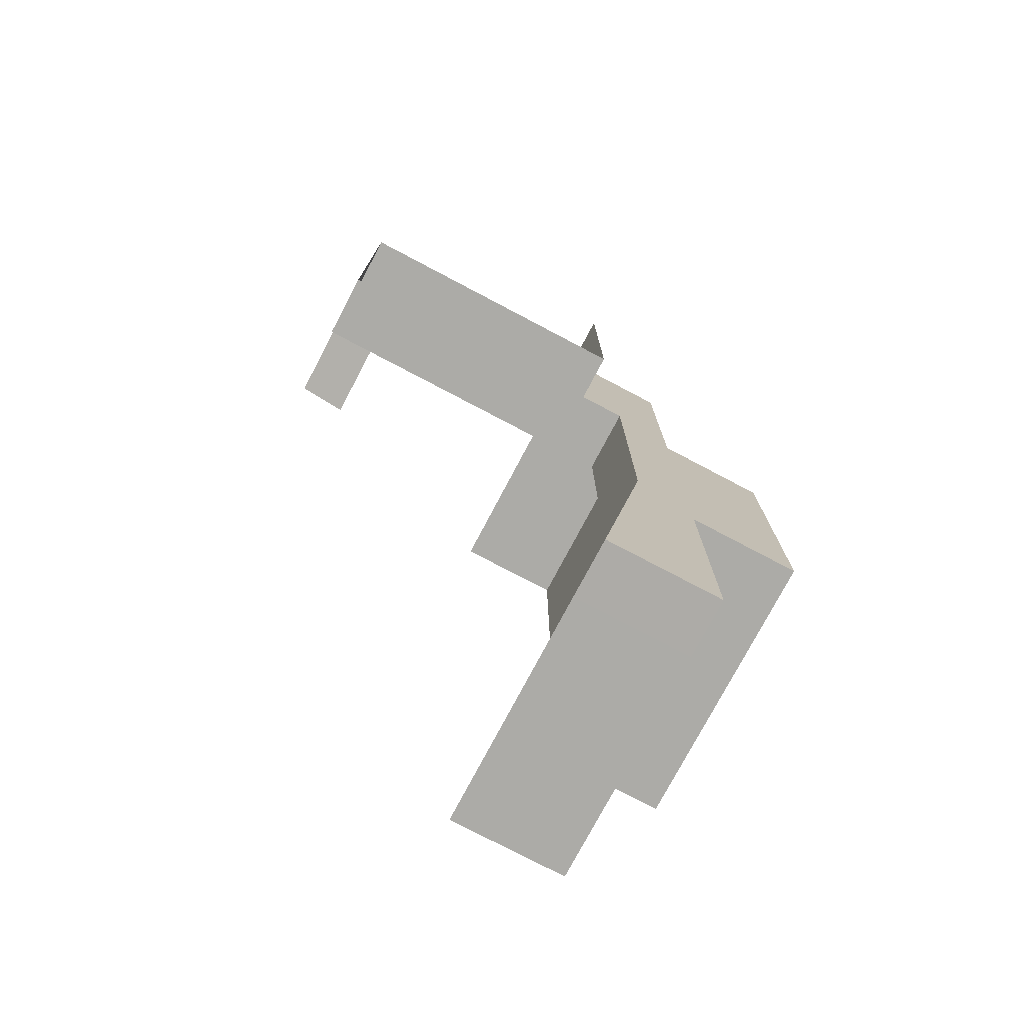
<metadata>
{"format":"obj","ext":"obj","renderer":"f3d","projection":"perspective","resolution":1024,"background":"white","views":[{"elev":-76.3,"azim":-27.8,"up":"+Z"}]}
</metadata>
<code>
o Default
v 0 -7.574e-05 0.9999
v 0 2.426e-05 -7.5e-05
v 1 2.426e-05 -7.5e-05
v 1 -7.574e-05 0.9999
v 0 -0.0002112 2
v 1 -7.574e-05 0.9999
v 0 -7.574e-05 0.9999
v 1 -0.0002112 2
v -1 -0.0001724 2
v 0 -7.574e-05 0.9999
v -1 -7.24e-05 0.9998
v 0 -0.0002112 2
v -1 -7.24e-05 0.9998
v 0 2.426e-05 -7.5e-05
v -1 1.343e-05 -7.5e-05
v 0 -7.574e-05 0.9999
v 0 -0.0002748 3
v 1 -0.0002112 2
v 0 -0.0002112 2
v 1 -0.0002748 3
v -1 -0.0002958 3
v 0 -0.0002112 2
v -1 -0.0001724 2
v 0 -0.0002748 3
v -1 1.343e-05 -7.5e-05
v 0 0.0001189 -1
v -1 0.0001189 -1
v 0 2.426e-05 -7.5e-05
v 0 2.426e-05 -7.5e-05
v 1 0.0001213 -1
v 0 0.0001189 -1
v 1 2.426e-05 -7.5e-05
v 0 0.0001189 -1
v 1 0.000204 -2
v 0 0.000204 -2
v 1 0.0001213 -1
v -1 0.0001189 -1
v 0 0.000204 -2
v -1 0.0001924 -2
v 0 0.0001189 -1
v 0 0.000204 -2
v 1 0.0002909 -3
v 0 0.0002909 -3
v 1 0.000204 -2
v -1 0.0001924 -2
v 0 0.0002909 -3
v -1 0.0002934 -3
v 0 0.000204 -2
v -2 0.0001743 -0.9999
v -1 0.0001924 -2
v -2 0.0002743 -2
v -1 0.0001189 -1
v -2 6.283e-05 2.5e-05
v -1 0.0001189 -1
v -2 0.0001743 -0.9999
v -1 1.343e-05 -7.5e-05
v -2 -2.584e-05 0.9999
v -1 1.343e-05 -7.5e-05
v -2 6.283e-05 2.5e-05
v -1 -7.24e-05 0.9998
v -2 -0.0001282 2
v -1 -7.24e-05 0.9998
v -2 -2.584e-05 0.9999
v -1 -0.0001724 2
v -2 -0.000232 3
v -1 -0.0001724 2
v -2 -0.0001282 2
v -1 -0.0002958 3
v -2 0.0002743 -2
v -1 0.0002934 -3
v -2 0.0002794 -3
v -1 0.0001924 -2
v 1 0.000204 -2
v 2 0.0003199 -3
v 1 0.0002909 -3
v 2 0.0002199 -2
v 1 0.0001213 -1
v 2 0.0002199 -2
v 1 0.000204 -2
v 2 0.0001454 -0.9999
v 1 2.426e-05 -7.5e-05
v 2 0.0001454 -0.9999
v 1 0.0001213 -1
v 2 6.968e-05 2.5e-05
v 1 -7.574e-05 0.9999
v 2 6.968e-05 2.5e-05
v 1 2.426e-05 -7.5e-05
v 2 -3.859e-05 0.9999
v 1 -0.0002748 3
v 2 -0.000141 2
v 1 -0.0002112 2
v 2 -0.0002296 3
v 1 -0.0002112 2
v 2 -3.859e-05 0.9999
v 1 -7.574e-05 0.9999
v 2 -0.000141 2
v 2 -0.0002296 3
v 3 -0.0001595 2
v 2 -0.000141 2
v 3 -0.0002595 3
v 2 -0.000141 2
v 3 -9.428e-05 0.9998
v 2 -3.859e-05 0.9999
v 3 -0.0001595 2
v 2 -3.859e-05 0.9999
v 3 1.08e-05 -7.5e-05
v 2 6.968e-05 2.5e-05
v 3 -9.428e-05 0.9998
v 2 6.968e-05 2.5e-05
v 3 0.0001148 -1
v 2 0.0001454 -0.9999
v 3 1.08e-05 -7.5e-05
v 2 0.0001454 -0.9999
v 3 0.0001904 -2
v 2 0.0002199 -2
v 3 0.0001148 -1
v 2 0.0002199 -2
v 3 0.0002807 -3
v 2 0.0003199 -3
v 3 0.0001904 -2
v 3 0.0001904 -2
v 4 0.0002974 -3
v 3 0.0002807 -3
v 4 0.0001974 -2
v 3 0.0001148 -1
v 4 0.0001974 -2
v 3 0.0001904 -2
v 4 0.0001643 -0.9999
v 3 1.08e-05 -7.5e-05
v 4 0.0001643 -0.9999
v 3 0.0001148 -1
v 4 6.953e-05 2.5e-05
v 3 -9.428e-05 0.9998
v 4 6.953e-05 2.5e-05
v 3 1.08e-05 -7.5e-05
v 4 -6.209e-05 0.9999
v 3 -0.0001595 2
v 4 -6.209e-05 0.9999
v 3 -9.428e-05 0.9998
v 4 -0.00014 2
v 3 -0.0002595 3
v 4 -0.00014 2
v 3 -0.0001595 2
v 4 -0.0002326 3
v 4 -0.0002326 3
v 5 -0.000166 2
v 4 -0.00014 2
v 5 -0.000266 3
v 4 -0.00014 2
v 5 -0.0001168 0.9998
v 4 -6.209e-05 0.9999
v 5 -0.000166 2
v 4 -6.209e-05 0.9999
v 5 -2.196e-07 -7.5e-05
v 4 6.953e-05 2.5e-05
v 5 -0.0001168 0.9998
v 4 6.953e-05 2.5e-05
v 5 0.000109 -1
v 4 0.0001643 -0.9999
v 5 -2.196e-07 -7.5e-05
v 4 0.0001643 -0.9999
v 5 0.0001763 -2
v 4 0.0001974 -2
v 5 0.000109 -1
v 4 0.0001974 -2
v 5 0.0002771 -3
v 4 0.0002974 -3
v 5 0.0001763 -2
v 5 0.0001763 -2
v 6 0.000303 -3
v 5 0.0002771 -3
v 6 0.000203 -2
v 5 0.000109 -1
v 6 0.000203 -2
v 5 0.0001763 -2
v 6 0.0001562 -0.9999
v 5 -2.196e-07 -7.5e-05
v 6 0.0001562 -0.9999
v 5 0.000109 -1
v 6 3.612e-05 2.5e-05
v 5 -0.0001168 0.9998
v 6 3.612e-05 2.5e-05
v 5 -2.196e-07 -7.5e-05
v 6 -5.216e-05 0.9999
v 5 -0.000166 2
v 6 -5.216e-05 0.9999
v 5 -0.0001168 0.9998
v 6 -0.0001467 2
v 5 -0.000266 3
v 6 -0.0001467 2
v 5 -0.000166 2
v 6 -0.0002308 3
v 6 -0.0002308 3
v 7 -0.0001824 2
v 6 -0.0001467 2
v 7 -0.0002824 3
v 6 -0.0001467 2
v 7 -7.145e-05 0.9998
v 6 -5.216e-05 0.9999
v 7 -0.0001824 2
v 6 -5.216e-05 0.9999
v 7 -1.471e-05 -7.5e-05
v 6 3.612e-05 2.5e-05
v 7 -7.145e-05 0.9998
v 6 3.612e-05 2.5e-05
v 7 7.668e-05 -1
v 6 0.0001562 -0.9999
v 7 -1.471e-05 -7.5e-05
v 6 0.0001562 -0.9999
v 7 0.0001849 -2
v 6 0.000203 -2
v 7 7.668e-05 -1
v 6 0.000203 -2
v 7 0.0002775 -3
v 6 0.000303 -3
v 7 0.0001849 -2
v 4 -0.0003924 4
v 5 -0.000266 3
v 4 -0.0002326 3
v 5 -0.0003924 4
v 4 -0.0004564 5
v 5 -0.0003924 4
v 4 -0.0003924 4
v 5 -0.0004564 5
v 4 -0.0005432 5.999
v 5 -0.0004564 5
v 4 -0.0004564 5
v 5 -0.0005432 5.999
v 4 -0.0006329 6.999
v 5 -0.0005432 5.999
v 4 -0.0005432 5.999
v 5 -0.0006329 6.999
v 4 -0.0007322 7.999
v 5 -0.0006329 6.999
v 4 -0.0006329 6.999
v 5 -0.0007322 7.999
v 3 -0.0007312 7.999
v 4 -0.0006329 6.999
v 3 -0.0006312 6.999
v 4 -0.0007322 7.999
v 3 -0.0006312 6.999
v 4 -0.0005432 5.999
v 3 -0.0006095 5.999
v 4 -0.0006329 6.999
v 3 -0.0006095 5.999
v 4 -0.0004564 5
v 3 -0.0005201 4.999
v 4 -0.0005432 5.999
v 3 -0.0005201 4.999
v 4 -0.0003924 4
v 3 -0.0004164 4
v 4 -0.0004564 5
v 3 -0.0004164 4
v 4 -0.0002326 3
v 3 -0.0002595 3
v 4 -0.0003924 4
v 4 0.0002974 -3
v 5 0.000419 -4
v 4 0.000419 -4
v 5 0.0002771 -3
v 4 0.000419 -4
v 5 0.0005007 -5
v 4 0.0005007 -5
v 5 0.000419 -4
v 4 0.0005007 -5
v 5 0.0005871 -5.999
v 4 0.0005871 -5.999
v 5 0.0005007 -5
v 4 0.0005871 -5.999
v 5 0.000689 -6.999
v 4 0.000689 -6.999
v 5 0.0005871 -5.999
v 4 0.000689 -6.999
v 5 0.0007848 -7.999
v 4 0.0007848 -7.999
v 5 0.000689 -6.999
v 3 0.0006741 -5.999
v 4 0.000689 -6.999
v 3 0.0007741 -6.999
v 4 0.0005871 -5.999
v 3 0.0005639 -4.999
v 4 0.0005871 -5.999
v 3 0.0006741 -5.999
v 4 0.0005007 -5
v 3 0.0004697 -4
v 4 0.0005007 -5
v 3 0.0005639 -4.999
v 4 0.000419 -4
v 3 0.0002807 -3
v 4 0.000419 -4
v 3 0.0004697 -4
v 4 0.0002974 -3
v 3 0.0007741 -6.999
v 4 0.0007848 -7.999
v 3 0.0007895 -7.999
v 4 0.000689 -6.999
v 7 0.0002775 -3
v 7 1 -2
v 7 1 -3
v 7 0.0001849 -2
v 7 0.0001849 -2
v 7 1 -1
v 7 1 -2
v 7 7.668e-05 -1
v 7 7.668e-05 -1
v 7 1 0
v 7 1 -1
v 7 -1.471e-05 -7.5e-05
v 7 -1.471e-05 -7.5e-05
v 7 1 1
v 7 1 0
v 7 -7.145e-05 0.9998
v 7 -7.145e-05 0.9998
v 7 1 2
v 7 1 1
v 7 -0.0001824 2
v 7 -0.0001824 2
v 7 1 3
v 7 1 2
v 7 -0.0002824 3
v 7 1 2
v 7 2 3
v 7 2 2
v 7 1 3
v 7 1 1
v 7 2 2
v 7 2 1
v 7 1 2
v 7 1 0
v 7 2 1
v 7 2 0
v 7 1 1
v 7 1 -1
v 7 2 0
v 7 2 -1
v 7 1 0
v 7 1 -2
v 7 2 -1
v 7 2 -2
v 7 1 -1
v 7 1 -3
v 7 2 -2
v 7 2 -3
v 7 1 -2
v 7 2 -3
v 7 3 -2
v 7 3 -3
v 7 2 -2
v 7 2 -2
v 7 3 -1
v 7 3 -2
v 7 2 -1
v 7 2 -1
v 7 3 0
v 7 3 -1
v 7 2 0
v 7 2 0
v 7 3 1
v 7 3 0
v 7 2 1
v 7 2 1
v 7 3 2
v 7 3 1
v 7 2 2
v 7 2 2
v 7 3 3
v 7 3 2
v 7 2 3
v 7 3 2
v 7 4 3
v 7 4 2
v 7 3 3
v 7 3 1
v 7 4 2
v 7 4 1
v 7 3 2
v 7 3 0
v 7 4 1
v 7 4 0
v 7 3 1
v 7 3 -1
v 7 4 0
v 7 4 -1
v 7 3 0
v 7 3 -2
v 7 4 -1
v 7 4 -2
v 7 3 -1
v 7 3 -3
v 7 4 -2
v 7 4 -3
v 7 3 -2
v 7 4 -3
v 7 5 -2
v 7 5 -3
v 7 4 -2
v 7 4 -2
v 7 5 -1
v 7 5 -2
v 7 4 -1
v 7 4 -1
v 7 5 0
v 7 5 -1
v 7 4 0
v 7 4 0
v 7 5 1
v 7 5 0
v 7 4 1
v 7 4 1
v 7 5 2
v 7 5 1
v 7 4 2
v 7 4 2
v 7 5 3
v 7 5 2
v 7 4 3
v 7 -0.0002824 3
v 6 1 3
v 7 1 3
v 6 -0.0002308 3
v 6 -0.0002308 3
v 5 1 3
v 6 1 3
v 5 -0.000266 3
v 7 1 3
v 6 2 3
v 7 2 3
v 6 1 3
v 6 1 3
v 5 2 3
v 6 2 3
v 5 1 3
v 7 2 3
v 6 3 3
v 7 3 3
v 6 2 3
v 6 2 3
v 5 3 3
v 6 3 3
v 5 2 3
v 7 3 3
v 6 4 3
v 7 4 3
v 6 3 3
v 6 3 3
v 5 4 3
v 6 4 3
v 5 3 3
v 7 4 3
v 6 5 3
v 7 5 3
v 6 4 3
v 6 4 3
v 5 5 3
v 6 5 3
v 5 4 3
v 5 -0.000266 3
v 5 1 4
v 5 1 3
v 5 -0.0003924 4
v 5 -0.0003924 4
v 5 1 5
v 5 1 4
v 5 -0.0004564 5
v 5 -0.0004564 5
v 5 1 6
v 5 1 5
v 5 -0.0005432 5.999
v 5 -0.0005432 5.999
v 5 1 7
v 5 1 6
v 5 -0.0006329 6.999
v 5 -0.0006329 6.999
v 5 1 8
v 5 1 7
v 5 -0.0007322 7.999
v 5 1 7
v 5 2 8
v 5 2 7
v 5 1 8
v 5 1 6
v 5 2 7
v 5 2 6
v 5 1 7
v 5 1 5
v 5 2 6
v 5 2 5
v 5 1 6
v 5 1 4
v 5 2 5
v 5 2 4
v 5 1 5
v 5 1 3
v 5 2 4
v 5 2 3
v 5 1 4
v 5 2 3
v 5 3 4
v 5 3 3
v 5 2 4
v 5 2 4
v 5 3 5
v 5 3 4
v 5 2 5
v 5 2 5
v 5 3 6
v 5 3 5
v 5 2 6
v 5 2 6
v 5 3 7
v 5 3 6
v 5 2 7
v 5 2 7
v 5 3 8
v 5 3 7
v 5 2 8
v 5 3 7
v 5 4 8
v 5 4 7
v 5 3 8
v 5 3 6
v 5 4 7
v 5 4 6
v 5 3 7
v 5 3 5
v 5 4 6
v 5 4 5
v 5 3 6
v 5 3 4
v 5 4 5
v 5 4 4
v 5 3 5
v 5 3 3
v 5 4 4
v 5 4 3
v 5 3 4
v 5 4 3
v 5 5 4
v 5 5 3
v 5 4 4
v 5 4 4
v 5 5 5
v 5 5 4
v 5 4 5
v 5 4 5
v 5 5 6
v 5 5 5
v 5 4 6
v 5 4 6
v 5 5 7
v 5 5 6
v 5 4 7
v 5 4 7
v 5 5 8
v 5 5 7
v 5 4 8
v 5 -0.0007322 7.999
v 4 1 8
v 5 1 8
v 4 -0.0007322 7.999
v 4 -0.0007322 7.999
v 3 1 8
v 4 1 8
v 3 -0.0007312 7.999
v 5 1 8
v 4 2 8
v 5 2 8
v 4 1 8
v 5 2 8
v 4 3 8
v 5 3 8
v 4 2 8
v 5 3 8
v 4 4 8
v 5 4 8
v 4 3 8
v 5 4 8
v 4 5 8
v 5 5 8
v 4 4 8
v 4 4 8
v 3 5 8
v 4 5 8
v 3 4 8
v 4 3 8
v 3 4 8
v 4 4 8
v 3 3 8
v 4 2 8
v 3 3 8
v 4 3 8
v 3 2 8
v 4 1 8
v 3 2 8
v 4 2 8
v 3 1 8
v 6 0.000303 -3
v 7 1 -3
v 6 1 -3
v 7 0.0002775 -3
v 5 0.0002771 -3
v 6 1 -3
v 5 1 -3
v 6 0.000303 -3
v 5 1 -3
v 6 2 -3
v 5 2 -3
v 6 1 -3
v 6 1 -3
v 7 2 -3
v 6 2 -3
v 7 1 -3
v 6 2 -3
v 7 3 -3
v 6 3 -3
v 7 2 -3
v 5 2 -3
v 6 3 -3
v 5 3 -3
v 6 2 -3
v 5 3 -3
v 6 4 -3
v 5 4 -3
v 6 3 -3
v 6 3 -3
v 7 4 -3
v 6 4 -3
v 7 3 -3
v 5 4 -3
v 6 5 -3
v 5 5 -3
v 6 4 -3
v 6 4 -3
v 7 5 -3
v 6 5 -3
v 7 4 -3
v 5 0.000419 -4
v 5 1 -3
v 5 1 -4
v 5 0.0002771 -3
v 5 0.0005007 -5
v 5 1 -4
v 5 1 -5
v 5 0.000419 -4
v 5 0.0005871 -5.999
v 5 1 -5
v 5 1 -6
v 5 0.0005007 -5
v 5 0.000689 -6.999
v 5 1 -6
v 5 1 -7
v 5 0.0005871 -5.999
v 5 0.0007848 -7.999
v 5 1 -7
v 5 1 -8
v 5 0.000689 -6.999
v 5 1 -8
v 5 2 -7
v 5 2 -8
v 5 1 -7
v 5 1 -7
v 5 2 -6
v 5 2 -7
v 5 1 -6
v 5 1 -6
v 5 2 -5
v 5 2 -6
v 5 1 -5
v 5 1 -5
v 5 2 -4
v 5 2 -5
v 5 1 -4
v 5 1 -4
v 5 2 -3
v 5 2 -4
v 5 1 -3
v 5 2 -4
v 5 3 -3
v 5 3 -4
v 5 2 -3
v 5 2 -5
v 5 3 -4
v 5 3 -5
v 5 2 -4
v 5 2 -6
v 5 3 -5
v 5 3 -6
v 5 2 -5
v 5 2 -7
v 5 3 -6
v 5 3 -7
v 5 2 -6
v 5 2 -8
v 5 3 -7
v 5 3 -8
v 5 2 -7
v 5 3 -8
v 5 4 -7
v 5 4 -8
v 5 3 -7
v 5 3 -7
v 5 4 -6
v 5 4 -7
v 5 3 -6
v 5 3 -6
v 5 4 -5
v 5 4 -6
v 5 3 -5
v 5 3 -5
v 5 4 -4
v 5 4 -5
v 5 3 -4
v 5 3 -4
v 5 4 -3
v 5 4 -4
v 5 3 -3
v 5 4 -4
v 5 5 -3
v 5 5 -4
v 5 4 -3
v 5 4 -5
v 5 5 -4
v 5 5 -5
v 5 4 -4
v 5 4 -6
v 5 5 -5
v 5 5 -6
v 5 4 -5
v 5 4 -7
v 5 5 -6
v 5 5 -7
v 5 4 -6
v 5 4 -8
v 5 5 -7
v 5 5 -8
v 5 4 -7
v 3 1 -8
v 4 2 -8
v 3 2 -8
v 4 1 -8
v 4 0.0007848 -7.999
v 5 1 -8
v 4 1 -8
v 5 0.0007848 -7.999
v 3 0.0007895 -7.999
v 4 1 -8
v 3 1 -8
v 4 0.0007848 -7.999
v 4 4 -8
v 5 5 -8
v 4 5 -8
v 5 4 -8
v 4 1 -8
v 5 2 -8
v 4 2 -8
v 5 1 -8
v 4 2 -8
v 5 3 -8
v 4 3 -8
v 5 2 -8
v 3 2 -8
v 4 3 -8
v 3 3 -8
v 4 2 -8
v 4 3 -8
v 5 4 -8
v 4 4 -8
v 5 3 -8
v 3 3 -8
v 4 4 -8
v 3 4 -8
v 4 3 -8
v 3 4 -8
v 4 5 -8
v 3 5 -8
v 4 4 -8
v 5.5 0 -1
v 5.5 1 0
v 5.5 1 -1
v 5.5 0 0
v 5.5 0 0
v 5.5 1 1
v 5.5 1 0
v 5.5 0 1
v 5.5 0 1
v 5.5 1 2
v 5.5 1 1
v 5.5 0 2
v 5.5 0 -2
v 5.5 1 -1
v 5.5 1 -2
v 5.5 0 -1
v 5.5 1 -1
v 6.5 1 -2
v 5.5 1 -2
v 6.5 1 -0.9999
v 5.5 1 0
v 6.5 1 -0.9999
v 5.5 1 -1
v 6.5 1 2.5e-05
v 5.5 1 1
v 6.5 1 2.5e-05
v 5.5 1 0
v 6.5 1 0.9999
v 5.5 1 2
v 6.5 1 0.9999
v 5.5 1 1
v 6.5 0.9999 2
v -1.25 0 -1.25
v -2 1.5 -1
v -1.25 1.5 -1.25
v -2 0.0001743 -0.9999
v 5.944 3.026 -1.5
v 5.5 4.5 1.75
v 5.5 4.5 -1.75
v 5.944 3.026 1.5
v -2 -1 2
v -2 -0.000232 3
v -2 -0.0001282 2
v -2 -1 3
v -2 -1 1
v -2 -0.0001282 2
v -2 -2.584e-05 0.9999
v -2 -1 2
v -2 -1 0
v -2 -2.584e-05 0.9999
v -2 6.283e-05 2.5e-05
v -2 -1 1
v -2 -1 -1
v -2 6.283e-05 2.5e-05
v -2 0.0001743 -0.9999
v -2 -1 0
v -2 -1 -2
v -2 0.0001743 -0.9999
v -2 0.0002743 -2
v -2 -1 -1
v -2 -1 -3
v -2 0.0002743 -2
v -2 0.0002794 -3
v -2 -1 -2
v -2 -1 3
v -1 -0.0002958 3
v -2 -0.000232 3
v -1 -1 3
v -1 -1 3
v 0 -0.0002748 3
v -1 -0.0002958 3
v 0 -1 3
v 0 -1 3
v 1 -0.0002748 3
v 0 -0.0002748 3
v 1 -1 3
v 1 -1 3
v 2 -0.0002296 3
v 1 -0.0002748 3
v 2 -1 3
v 2 -1 3
v 3 -0.0002595 3
v 2 -0.0002296 3
v 3 -1 3
v 3 -1 3
v 3 -0.0004164 4
v 3 -0.0002595 3
v 3 -1 4
v 3 -1 4
v 3 -0.0005201 4.999
v 3 -0.0004164 4
v 3 -1 5
v 3 -1 5
v 3 -0.0006095 5.999
v 3 -0.0005201 4.999
v 3 -1 6
v 3 -1 6
v 3 -0.0006312 6.999
v 3 -0.0006095 5.999
v 3 -1 7
v 3 -1 7
v 3 -0.0007312 7.999
v 3 -0.0006312 6.999
v 3 -1 8
v 3 -1 -8
v 3 0.0007741 -6.999
v 3 0.0007895 -7.999
v 3 -1 -7
v 3 -1 -7
v 3 0.0006741 -5.999
v 3 0.0007741 -6.999
v 3 -1 -6
v 3 -1 -6
v 3 0.0005639 -4.999
v 3 0.0006741 -5.999
v 3 -1 -5
v 3 -1 -5
v 3 0.0004697 -4
v 3 0.0005639 -4.999
v 3 -1 -4
v 3 -1 -4
v 3 0.0002807 -3
v 3 0.0004697 -4
v 3 -1 -3
v 3 -1 -3
v 2 0.0003199 -3
v 3 0.0002807 -3
v 2 -1 -3
v 2 -1 -3
v 1 0.0002909 -3
v 2 0.0003199 -3
v 1 -1 -3
v 1 -1 -3
v 0 0.0002909 -3
v 1 0.0002909 -3
v 0 -1 -3
v 0 -1 -3
v -1 0.0002934 -3
v 0 0.0002909 -3
v -1 -1 -3
v -1 -1 -3
v -2 0.0002794 -3
v -1 0.0002934 -3
v -2 -1 -3
v 5.621 1.267 -0.5
v 5.879 2.233 0.5
v 5.879 2.233 -0.5
v 5.621 1.267 0.5
v 6 1 -0.5
v 6 1.5 0.5
v 6 1.5 -0.5
v 6 1 0.5
g Scene
f 1 4 3 2
f 5 8 6 7
f 9 12 10 11
f 13 16 14 15
f 17 20 18 19
f 21 24 22 23
f 25 28 26 27
f 29 32 30 31
f 33 36 34 35
f 37 40 38 39
f 41 44 42 43
f 45 48 46 47
f 49 52 50 51
f 53 56 54 55
f 57 60 58 59
f 61 64 62 63
f 65 68 66 67
f 69 72 70 71
f 73 76 74 75
f 77 80 78 79
f 81 84 82 83
f 85 88 86 87
f 89 92 90 91
f 93 96 94 95
f 97 100 98 99
f 101 104 102 103
f 105 108 106 107
f 109 112 110 111
f 113 116 114 115
f 117 120 118 119
f 121 124 122 123
f 125 128 126 127
f 129 132 130 131
f 133 136 134 135
f 137 140 138 139
f 141 144 142 143
f 145 148 146 147
f 149 152 150 151
f 153 156 154 155
f 157 160 158 159
f 161 164 162 163
f 165 168 166 167
f 169 172 170 171
f 173 176 174 175
f 177 180 178 179
f 181 184 182 183
f 185 188 186 187
f 189 192 190 191
f 193 196 194 195
f 197 200 198 199
f 201 204 202 203
f 205 208 206 207
f 209 212 210 211
f 213 216 214 215
f 217 220 218 219
f 221 224 222 223
f 225 228 226 227
f 229 232 230 231
f 233 236 234 235
f 237 240 238 239
f 241 244 242 243
f 245 248 246 247
f 249 252 250 251
f 253 256 254 255
f 257 260 258 259
f 261 264 262 263
f 265 268 266 267
f 269 272 270 271
f 273 276 274 275
f 277 280 278 279
f 281 284 282 283
f 285 288 286 287
f 289 292 290 291
f 293 296 294 295
f 297 300 298 299
f 301 304 302 303
f 305 308 306 307
f 309 312 310 311
f 313 316 314 315
f 317 320 318 319
f 321 324 322 323
f 325 328 326 327
f 329 332 330 331
f 333 336 334 335
f 337 340 338 339
f 341 344 342 343
f 345 348 346 347
f 349 352 350 351
f 353 356 354 355
f 357 360 358 359
f 361 364 362 363
f 365 368 366 367
f 369 372 370 371
f 373 376 374 375
f 377 380 378 379
f 381 384 382 383
f 385 388 386 387
f 389 392 390 391
f 393 396 394 395
f 397 400 398 399
f 401 404 402 403
f 405 408 406 407
f 409 412 410 411
f 413 416 414 415
f 417 420 418 419
f 421 424 422 423
f 425 428 426 427
f 429 432 430 431
f 433 436 434 435
f 437 440 438 439
f 441 444 442 443
f 445 448 446 447
f 449 452 450 451
f 453 456 454 455
f 457 460 458 459
f 461 464 462 463
f 465 468 466 467
f 469 472 470 471
f 473 476 474 475
f 477 480 478 479
f 481 484 482 483
f 485 488 486 487
f 489 492 490 491
f 493 496 494 495
f 497 500 498 499
f 501 504 502 503
f 505 508 506 507
f 509 512 510 511
f 513 516 514 515
f 517 520 518 519
f 521 524 522 523
f 525 528 526 527
f 529 532 530 531
f 533 536 534 535
f 537 540 538 539
f 541 544 542 543
f 545 548 546 547
f 549 552 550 551
f 553 556 554 555
f 557 560 558 559
f 561 564 562 563
f 565 568 566 567
f 569 572 570 571
f 573 576 574 575
f 577 580 578 579
f 581 584 582 583
f 585 588 586 587
f 589 592 590 591
f 593 596 594 595
f 597 600 598 599
f 601 604 602 603
f 605 608 606 607
f 609 612 610 611
f 613 616 614 615
f 617 620 618 619
f 621 624 622 623
f 625 628 626 627
f 629 632 630 631
f 633 636 634 635
f 637 640 638 639
f 641 644 642 643
f 645 648 646 647
f 649 652 650 651
f 653 656 654 655
f 657 660 658 659
f 661 664 662 663
f 665 668 666 667
f 669 672 670 671
f 673 676 674 675
f 677 680 678 679
f 681 684 682 683
f 685 688 686 687
f 689 692 690 691
f 693 696 694 695
f 697 700 698 699
f 701 704 702 703
f 705 708 706 707
f 709 712 710 711
f 713 716 714 715
f 717 720 718 719
f 721 724 722 723
f 725 728 726 727
f 729 732 730 731
f 733 736 734 735
f 737 740 738 739
f 741 744 742 743
f 745 748 746 747
f 749 752 750 751
f 753 756 754 755
f 757 760 758 759
f 761 764 762 763
f 765 768 766 767
f 769 772 770 771
f 773 776 774 775
f 777 780 778 779
f 781 784 782 783
f 785 788 786 787
f 789 792 790 791
f 793 796 794 795
f 797 800 798 799
f 801 804 802 803
f 805 808 806 807
f 809 812 810 811
f 813 816 814 815
f 817 820 818 819
f 821 824 822 823
f 825 828 826 827
f 829 832 830 831
f 833 836 834 835
f 837 840 838 839
f 841 844 842 843
f 845 848 846 847
f 849 852 850 851
f 853 856 854 855
f 857 860 858 859
f 861 864 862 863
f 865 868 866 867
f 869 872 870 871
f 873 876 874 875
f 877 880 878 879
f 881 884 882 883
f 885 888 886 887
f 889 892 890 891
f 893 896 894 895
f 897 900 898 899
f 901 904 902 903
f 905 908 906 907
f 909 912 910 911
f 913 916 914 915
f 917 920 918 919
f 921 924 922 923
f 925 928 926 927

</code>
